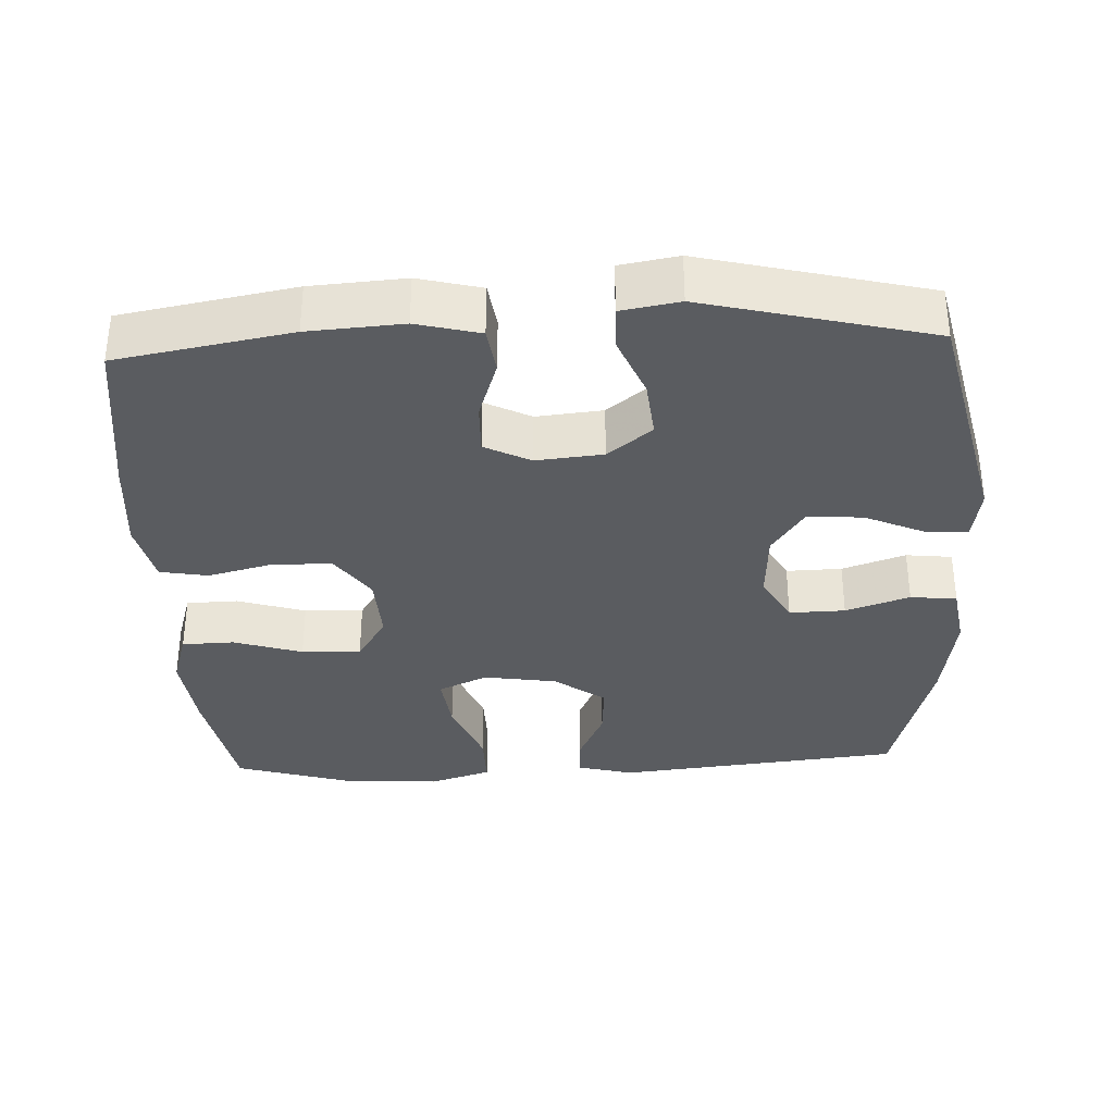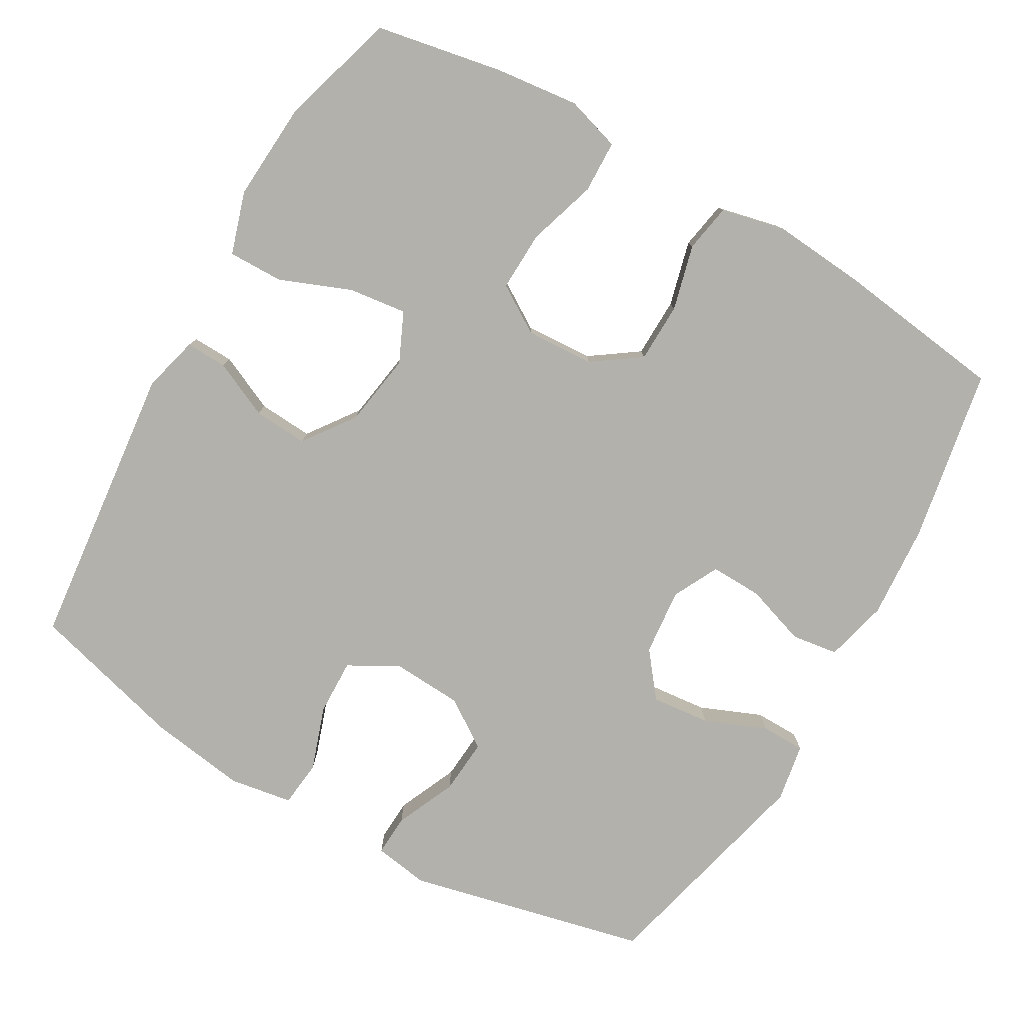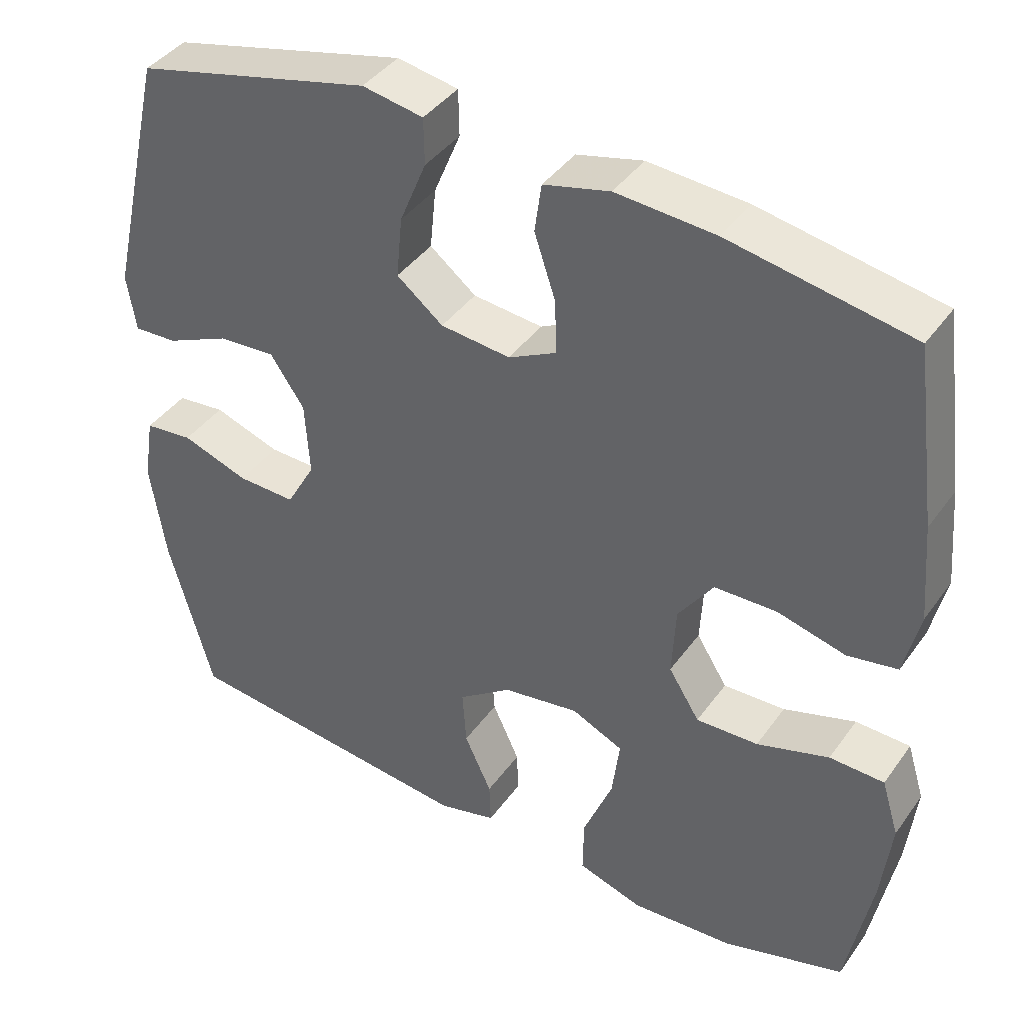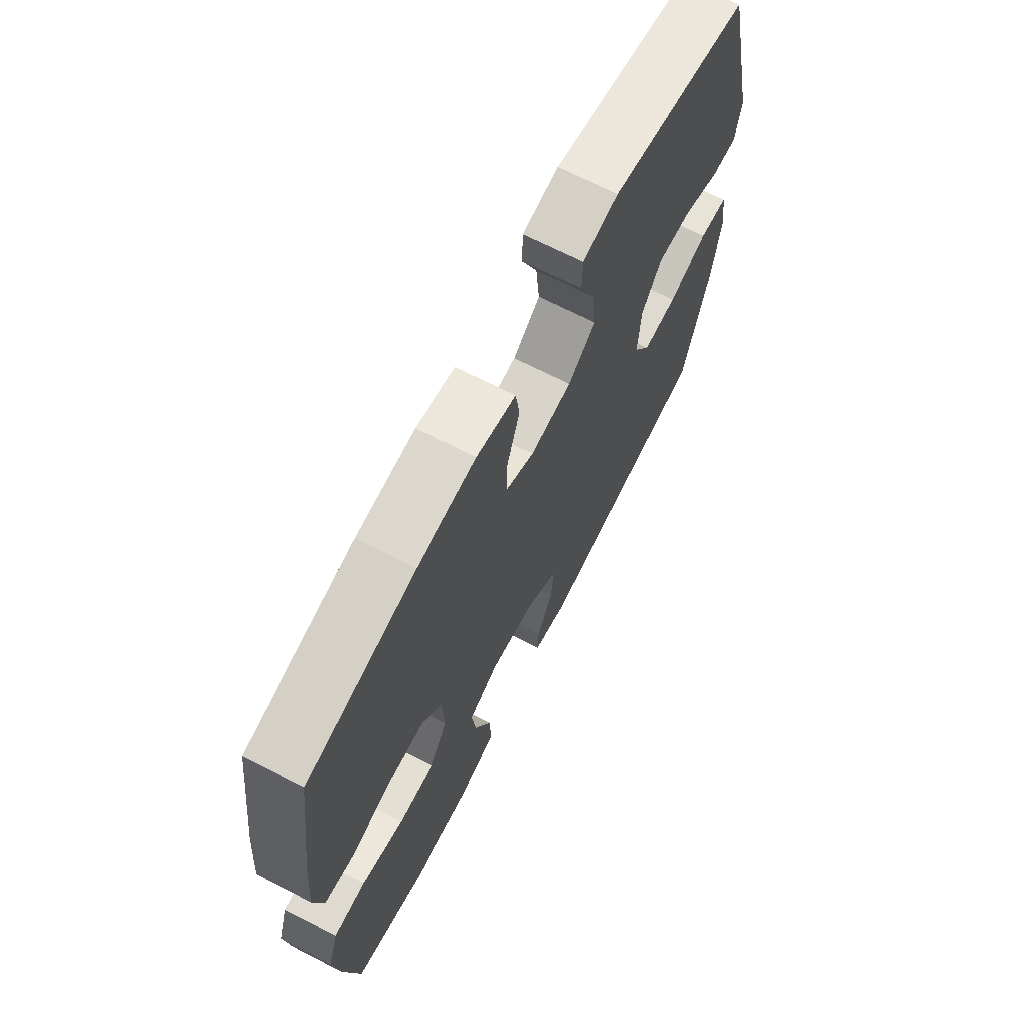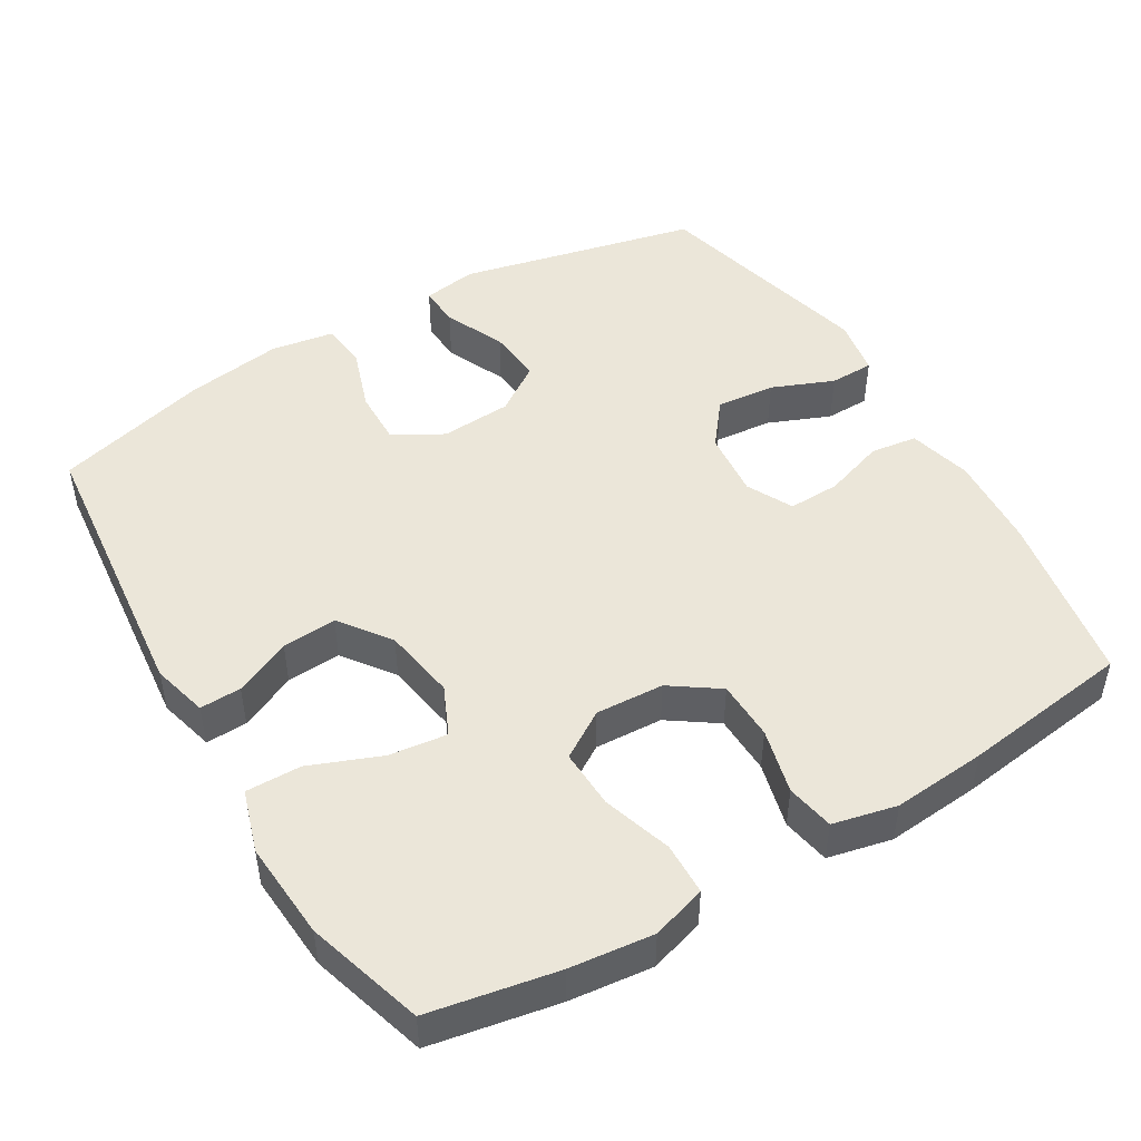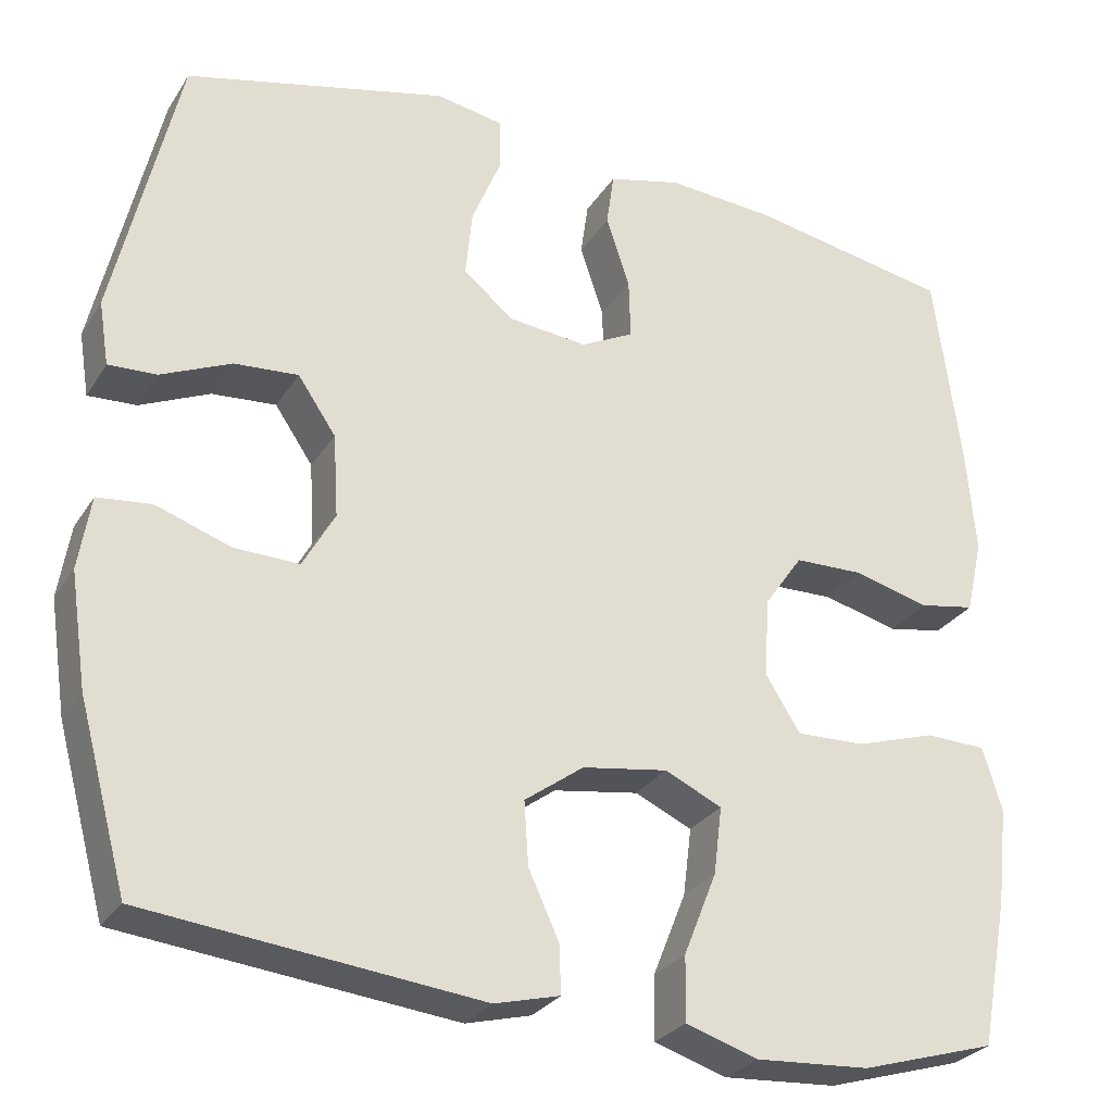
<metadata>
{"format":"obj","ext":"obj","renderer":"f3d","projection":"perspective","resolution":1024,"background":"white","views":[{"elev":-34.2,"azim":2.6,"up":"+Y"},{"elev":-78.9,"azim":-119.8,"up":"+Y"},{"elev":40.9,"azim":-147.7,"up":"+Z"},{"elev":69.2,"azim":-62.9,"up":"+Z"},{"elev":47.9,"azim":-120.9,"up":"+Y"},{"elev":-28.1,"azim":153.9,"up":"+Z"}]}
</metadata>
<code>
v -0.5 0.07 0.5
v -0.261 0.07 0.543
v -0.131 0.07 0.552
v -0.044 0.07 0.53
v -0.035 0.07 0.466
v -0.063 0.07 0.382
v -0.065 0.07 0.311
v -0.002 0.07 0.279
v 0.09 0.07 0.288
v 0.151 0.07 0.336
v 0.143 0.07 0.417
v 0.108 0.07 0.502
v 0.109 0.07 0.563
v 0.189 0.07 0.577
v 0.5 0.07 0.5
v 0.576 0.07 0.17
v 0.564 0.07 0.095
v 0.507 0.07 0.098
v 0.424 0.07 0.135
v 0.348 0.07 0.141
v 0.303 0.07 0.075
v 0.297 0.07 -0.023
v 0.335 0.07 -0.091
v 0.412 0.07 -0.089
v 0.5 0.07 -0.059
v 0.564 0.07 -0.066
v 0.578 0.07 -0.153
v 0.558 0.07 -0.287
v 0.5 0.07 -0.5
v 0.105 0.07 -0.542
v 0.028 0.07 -0.522
v 0.03 0.07 -0.465
v 0.066 0.07 -0.387
v 0.071 0.07 -0.312
v 0.001 0.07 -0.261
v -0.1 0.07 -0.245
v -0.168 0.07 -0.276
v -0.158 0.07 -0.356
v -0.119 0.07 -0.454
v -0.118 0.07 -0.53
v -0.204 0.07 -0.557
v -0.339 0.07 -0.548
v -0.5 0.07 -0.5
v -0.533 0.07 -0.325
v -0.546 0.07 -0.21
v -0.523 0.07 -0.135
v -0.451 0.07 -0.133
v -0.356 0.07 -0.163
v -0.274 0.07 -0.166
v -0.233 0.07 -0.101
v -0.238 0.07 -0.007
v -0.284 0.07 0.059
v -0.366 0.07 0.061
v -0.456 0.07 0.038
v -0.522 0.07 0.05
v -0.542 0.07 0.138
v -0.531 0.07 0.267
v -0.5 0 0.5
v -0.261 0 0.543
v -0.131 0 0.552
v -0.044 0 0.53
v -0.035 0 0.466
v -0.063 0 0.382
v -0.065 0 0.311
v -0.002 0 0.279
v 0.09 0 0.288
v 0.151 0 0.336
v 0.143 0 0.417
v 0.108 0 0.502
v 0.109 0 0.563
v 0.189 0 0.577
v 0.5 0 0.5
v 0.576 0 0.17
v 0.564 0 0.095
v 0.507 0 0.098
v 0.424 0 0.135
v 0.348 0 0.141
v 0.303 0 0.075
v 0.297 0 -0.023
v 0.335 0 -0.091
v 0.412 0 -0.089
v 0.5 0 -0.059
v 0.564 0 -0.066
v 0.578 0 -0.153
v 0.558 0 -0.287
v 0.5 0 -0.5
v 0.105 0 -0.542
v 0.028 0 -0.522
v 0.03 0 -0.465
v 0.066 0 -0.387
v 0.071 0 -0.312
v 0.001 0 -0.261
v -0.1 0 -0.245
v -0.168 0 -0.276
v -0.158 0 -0.356
v -0.119 0 -0.454
v -0.118 0 -0.53
v -0.204 0 -0.557
v -0.339 0 -0.548
v -0.5 0 -0.5
v -0.533 0 -0.325
v -0.546 0 -0.21
v -0.523 0 -0.135
v -0.451 0 -0.133
v -0.356 0 -0.163
v -0.274 0 -0.166
v -0.233 0 -0.101
v -0.238 0 -0.007
v -0.284 0 0.059
v -0.366 0 0.061
v -0.456 0 0.038
v -0.522 0 0.05
v -0.542 0 0.138
v -0.531 0 0.267
f 53 54 55 56
f 52 53 56 57
f 45 46 47 48
f 45 48 49
f 44 45 49
f 43 44 49
f 42 43 49
f 41 42 49 50
f 38 39 40 41
f 37 38 41 50
f 30 31 32 33
f 30 33 34
f 29 30 34
f 28 29 34 35
f 24 25 26 27
f 23 24 27 28
f 16 17 18 19
f 16 19 20
f 15 16 20
f 14 15 20 21
f 11 12 13 14
f 10 11 14 21
f 3 4 5 6
f 3 6 7
f 2 3 7
f 52 57 1 2
f 51 52 2 7
f 36 37 50 51
f 36 51 7 8
f 23 28 35 36
f 22 23 36 8
f 9 10 21 22
f 8 9 22
f 113 112 111 110
f 114 113 110 109
f 105 104 103 102
f 106 105 102
f 106 102 101
f 106 101 100
f 106 100 99
f 107 106 99 98
f 98 97 96 95
f 107 98 95 94
f 90 89 88 87
f 91 90 87
f 91 87 86
f 92 91 86 85
f 84 83 82 81
f 85 84 81 80
f 76 75 74 73
f 77 76 73
f 77 73 72
f 78 77 72 71
f 71 70 69 68
f 78 71 68 67
f 63 62 61 60
f 64 63 60
f 64 60 59
f 59 58 114 109
f 64 59 109 108
f 108 107 94 93
f 65 64 108 93
f 93 92 85 80
f 65 93 80 79
f 79 78 67 66
f 79 66 65
f 1 58 59 2
f 2 59 60 3
f 3 60 61 4
f 4 61 62 5
f 5 62 63 6
f 6 63 64 7
f 7 64 65 8
f 8 65 66 9
f 9 66 67 10
f 10 67 68 11
f 11 68 69 12
f 12 69 70 13
f 13 70 71 14
f 14 71 72 15
f 15 72 73 16
f 16 73 74 17
f 17 74 75 18
f 18 75 76 19
f 19 76 77 20
f 20 77 78 21
f 21 78 79 22
f 22 79 80 23
f 23 80 81 24
f 24 81 82 25
f 25 82 83 26
f 26 83 84 27
f 27 84 85 28
f 28 85 86 29
f 29 86 87 30
f 30 87 88 31
f 31 88 89 32
f 32 89 90 33
f 33 90 91 34
f 34 91 92 35
f 35 92 93 36
f 36 93 94 37
f 37 94 95 38
f 38 95 96 39
f 39 96 97 40
f 40 97 98 41
f 41 98 99 42
f 42 99 100 43
f 43 100 101 44
f 44 101 102 45
f 45 102 103 46
f 46 103 104 47
f 47 104 105 48
f 48 105 106 49
f 49 106 107 50
f 50 107 108 51
f 51 108 109 52
f 52 109 110 53
f 53 110 111 54
f 54 111 112 55
f 55 112 113 56
f 56 113 114 57
f 57 114 58 1

</code>
